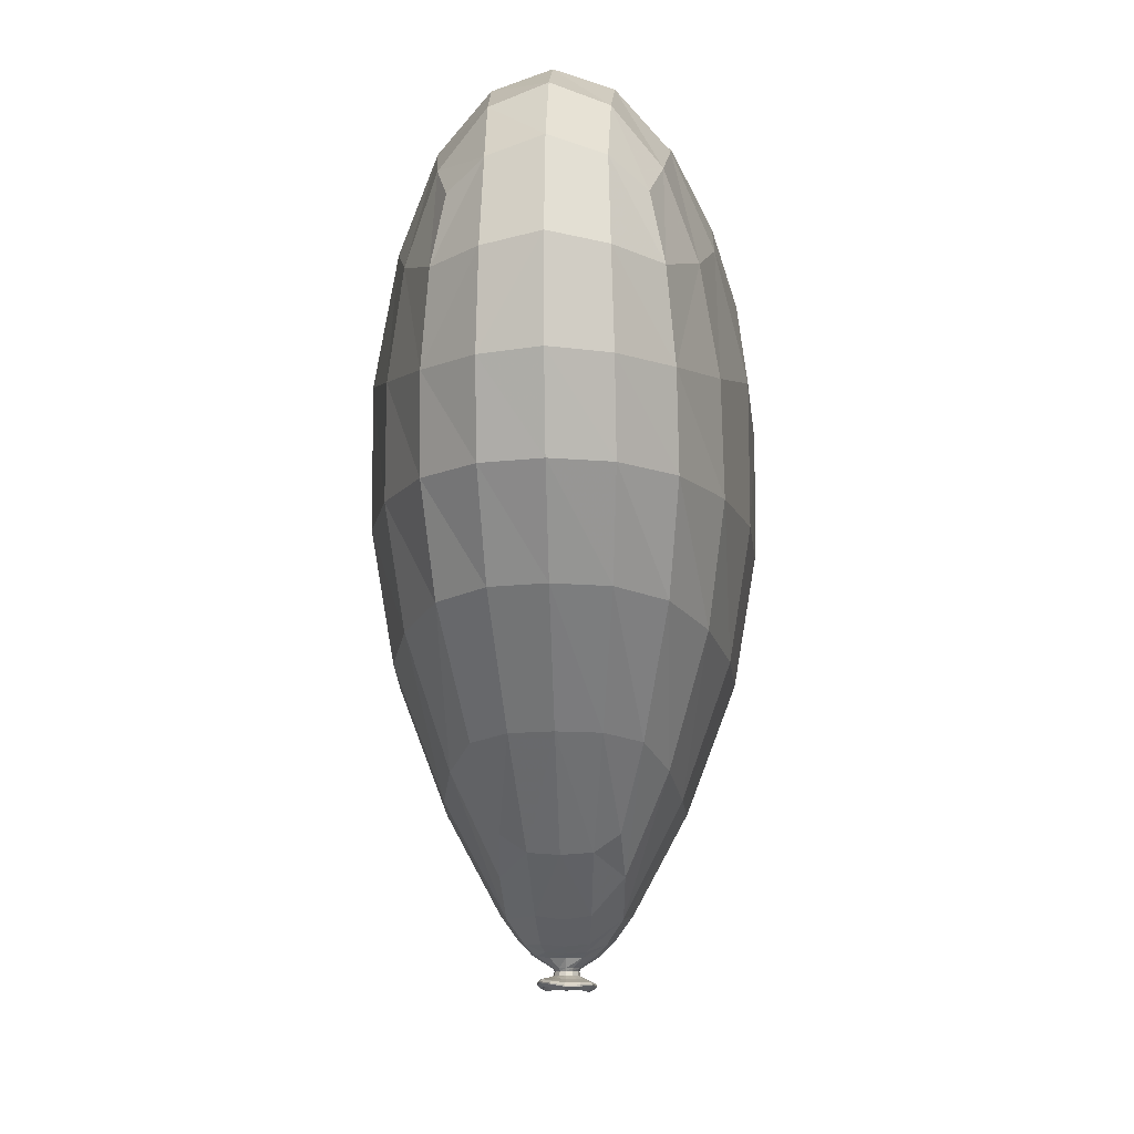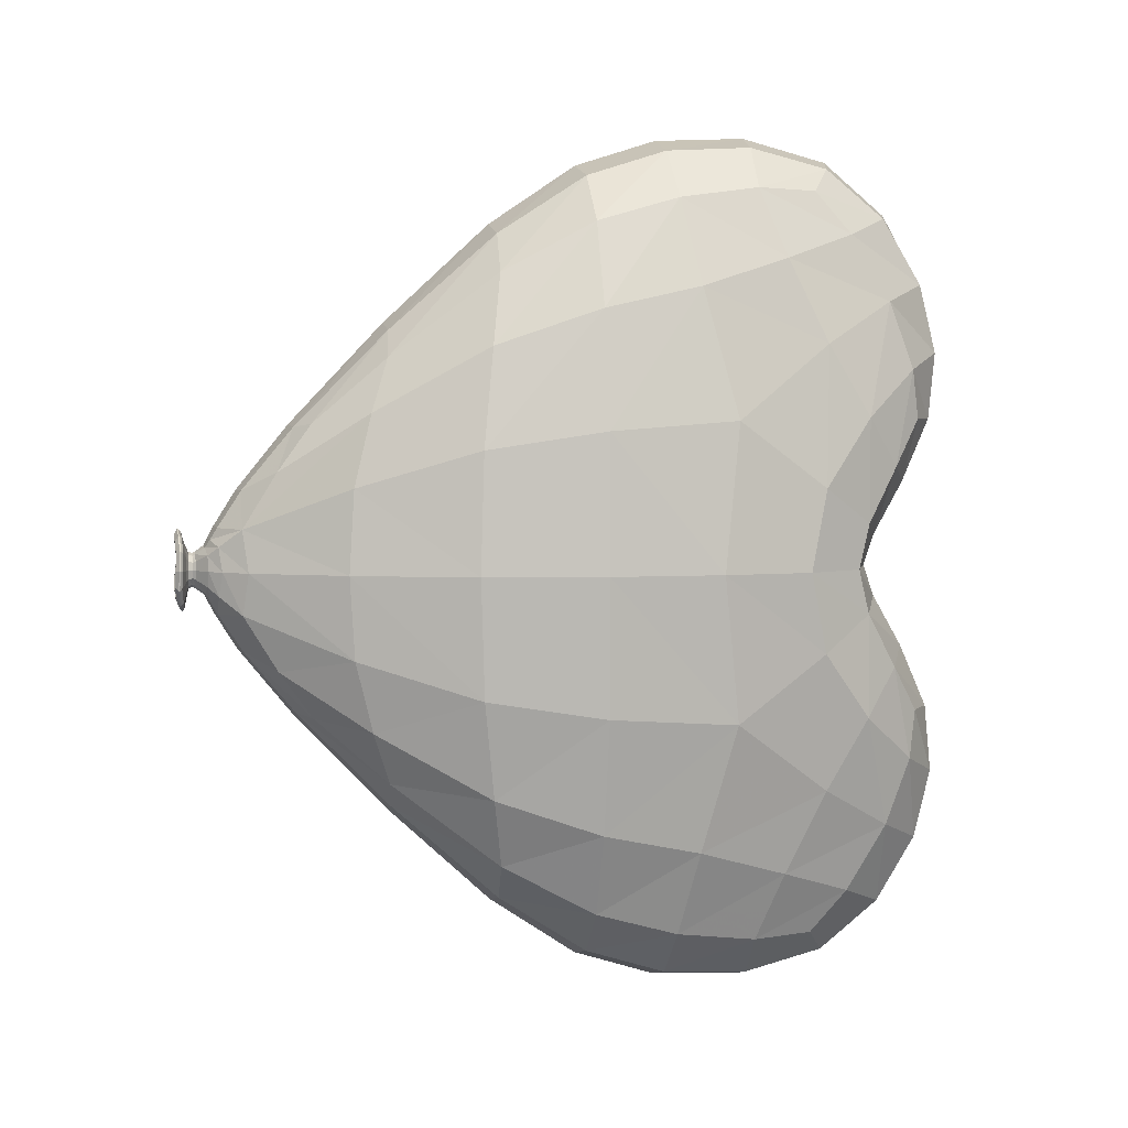
<metadata>
{"format":"obj","ext":"obj","renderer":"f3d","projection":"perspective","resolution":1024,"background":"white","views":[{"elev":-10.7,"azim":2.4,"up":"+Y"},{"elev":4.2,"azim":77.7,"up":"+Z"}]}
</metadata>
<code>
o balloon_classicheart_reference
v -0.000303 0.2463 0.416
v -0.1269 0.1911 0.3231
v -0.2208 0.1917 0.1867
v -0.2534 0.1911 0.01144
v -0.2932 0.2463 0.01138
v -0.1269 0.1909 -0.3002
v -0.000303 0.1915 -0.3561
v -0.3293 0.442 -0.4872
v -0.000302 0.5211 -0.704
v -2.124 6.642 -6.42
v -1.164 2.689 -3.187
v -1.629 4.283 -4.603
v -1.227 1.934 -2.143
v -0.491 0.6982 -0.9281
v -0.4167 0.5457 -0.6703
v -0.1468 0.2463 -0.3366
v -0.2554 0.2463 -0.1902
v -0.5983 0.4812 -0.3347
v -0.2554 0.2463 0.2129
v -0.5983 0.4812 0.3556
v -1.349 1.305 0.01016
v -2.448 3.332 0.01004
v -0.9651 0.7736 0.0103
v -0.8253 0.7026 -0.5242
v -1.166 1.188 -0.9188
v -2.352 3.453 -1.828
v -1.166 1.188 0.939
v -0.6913 0.4989 0.01046
v -0.491 0.6981 0.9485
v -0.556 1.217 1.756
v -0.8253 0.7026 0.5448
v -0.3293 0.442 0.5081
v -0.1468 0.2463 0.3594
v -0.000302 0.6505 0.9707
v -0.4167 0.5457 0.6909
v -0.000302 1.14 1.753
v -0.000301 2.299 3.183
v -0.000302 4.4 5.409
v -0.8841 4.392 5.223
v -1.227 8.731 8.606
v -2.323 8.711 7.548
v -2.286 10.57 8.084
v -3.301 6.071 2.662
v -2.856 6.357 4.857
v -2.352 3.453 1.848
v -0.6416 2.347 3.126
v -1.164 2.689 3.207
v -1.131 6.759 7.33
v -2.124 6.642 6.44
v -2.1 3.866 3.441
v -1.629 4.283 4.623
v -1.227 1.934 2.163
v -3.171 8.686 5.658
v -3.717 8.682 3.062
v -3.901 8.641 0.01035
v -3.449 5.968 0.01003
v -2.1 3.866 -3.421
v -3.171 8.686 -5.635
v -3.717 8.683 -3.04
v -3.301 6.071 -2.642
v -2.856 6.357 -4.837
v -3.03 14.71 -3.232
v -2.1 16.14 -3.223
v -2.733 12.9 -6.686
v -3.105 10.87 -6.098
v -3.704 11.53 -3.227
v -2.286 10.57 -8.056
v -1.213 10.54 -9.159
v -2.323 8.711 -7.527
v -1.131 6.759 -7.309
v -0.556 1.217 -1.735
v -0.000302 2.299 -3.163
v -0.6416 2.347 -3.106
v -0.8841 4.392 -5.203
v -0.000304 6.771 -7.581
v -1.227 8.731 -8.586
v -2.114 12.4 -8.292
v -1.158 12.48 -9.268
v -1.829 13.79 -8.242
v -0.000305 10.58 -9.497
v -1.175 16.5 -6.27
v -1.134 15.61 -7.743
v -2.084 14.57 -7.237
v -0.000842 17.19 -4.866
v -1.208 16.86 -4.742
v -1.104 14.27 -8.835
v -0.000841 15.99 -7.975
v -2.225 15.44 -5.733
v -3.048 13.75 -4.799
v -2.249 15.97 -4.269
v -0.000479 16.95 -3.289
v -1.269 16.68 -3.257
v -1.627 15.28 -0.6904
v -1.688 15.02 0.01012
v -0.000306 15.41 0.6783
v -1.627 15.28 0.7113
v -1.454 15.99 1.864
v -2.097 16.12 3.289
v -1.204 16.85 4.771
v -0.000307 16.96 3.288
v -0.000307 17.2 4.822
v -1.268 16.68 3.283
v -2.551 15.47 -2.198
v -1.455 15.99 -1.841
v -2.897 14.73 -0.9811
v -3.703 13.15 0.01247
v -2.897 14.72 1.01
v -3.043 13.71 4.93
v -2.218 15.39 5.883
v -1.827 13.77 8.308
v -2.112 12.39 8.339
v -2.079 14.54 7.351
v -1.103 14.27 8.86
v -3.027 14.68 3.331
v -2.55 15.46 2.245
v -3.016 14.45 0.01088
v -2.244 15.94 4.383
v -0.000307 16.88 6.388
v -1.17 16.49 6.304
v -0.000306 16.01 7.931
v -1.131 15.61 7.773
v -2.729 12.88 6.786
v -3.104 10.86 6.143
v -3.703 11.52 3.272
v -3.533 13.53 1.81
v -3.93 11.15 0.01232
v -3.534 13.54 -1.765
v -1.158 12.48 9.291
v -0.000304 12.64 9.612
v -1.213 10.54 9.18
v -0.000303 8.738 8.926
v -0.000303 6.771 7.601
v -0.4838 -0.1578 0.011
v -0.2394 0.0551 0.003372
v -0.2089 0.04876 -0.1604
v -0.1884 0.09735 0.001904
v -0.1655 0.09683 -0.127
v -0.0003 0.0608 -0.3409
v -0.2421 -0.1689 -0.5924
v -0.1202 0.05475 -0.2883
v -0.2082 0.06199 0.1666
v -0.1646 0.09872 0.1302
v -0.09472 0.09879 -0.2251
v -0.0003 0.1 -0.2668
v 0.1196 0.05453 -0.2883
v -0.0003 -0.1356 -0.7045
v 0.4485 -0.2131 -0.3465
v 0.2573 -0.1699 -0.6321
v 0.303 -0.09363 -0.746
v -0.0003 -0.05844 -0.8868
v -0.4938 -0.04746 -0.3821
v 0.2415 -0.1703 -0.5924
v 0.515 -0.2 0.01135
v 0.3038 -0.06868 -0.7481
v -0.0003 -0.03349 -0.8893
v -0.0003 0.0131 -0.8277
v -0.2836 -0.0186 -0.6962
v -0.3403 0.02792 -0.2597
v -0.2748 0.1008 0.01145
v -0.2394 0.1069 0.2021
v -0.2208 0.1905 -0.1639
v -0.2394 0.0942 -0.1792
v -0.1376 0.09901 -0.3314
v -0.1955 0.04331 -0.4761
v -0.000302 0.06022 -0.5667
v 0.137 0.0988 -0.3314
v -0.000303 0.1043 -0.3951
v 0.528 -0.1369 -0.4098
v 0.5294 -0.1119 -0.411
v 0.2388 0.09204 -0.1792
v 0.2742 0.09409 0.01145
v 0.3397 0.02101 -0.2597
v 0.1949 0.04263 -0.4761
v 0.4932 -0.06042 -0.3821
v 0.283 -0.01989 -0.6962
v 0.6062 -0.1238 0.01145
v 0.6079 -0.0988 0.01145
v 0.528 -0.1026 0.4327
v 0.5294 -0.07767 0.4339
v 0.4932 -0.02833 0.405
v 0.1949 0.02775 0.499
v 0.2388 0.09739 0.2021
v 0.5663 -0.04814 0.01145
v 0.3901 0.02756 0.01145
v 0.3397 0.03813 0.2826
v 0.2573 -0.1996 0.6548
v 0.303 -0.1234 0.769
v 0.3038 -0.09843 0.7711
v 0.283 -0.04779 0.7191
v -0.000302 0.0229 0.5896
v 0.137 0.09415 0.3543
v -0.000303 0.1903 0.379
v 0.4485 -0.1789 0.3692
v 0.4832 -0.2 0.011
v 0.4208 -0.1792 0.3466
v -0.000299 -0.2093 0.7743
v 0.2414 -0.1995 0.6143
v -0.000299 -0.209 0.7263
v -0.09397 0.1 0.2268
v 0.09337 0.09935 0.2268
v 0.2076 0.05249 0.1666
v 0.164 0.09777 0.1302
v 0.1189 0.0508 0.2932
v 0.1878 0.09668 0.001904
v 0.09412 0.09877 -0.2251
v 0.1649 0.09661 -0.127
v -0.0003 0.1143 0.000729
v 0.4208 -0.2129 -0.3247
v 0.2388 0.0484 0.003372
v 0.2083 0.0466 -0.1604
v -0.0003 0.0502 0.345
v -0.0003 0.1001 0.2676
v -0.000303 0.09263 0.418
v -0.2836 -0.008907 0.7191
v -0.0003 -0.05687 0.8506
v -0.0003 -0.1081 0.9122
v -0.3036 -0.08191 0.769
v -0.000299 -0.1331 0.9097
v -0.2579 -0.1581 0.6548
v -0.242 -0.1587 0.6143
v -0.1195 0.05728 0.2932
v -0.3907 0.04899 0.01145
v -0.3403 0.06853 0.2826
v -0.1376 0.1006 0.3543
v -0.1955 0.04849 0.499
v -0.53 -0.01685 0.4339
v -0.3044 -0.05696 0.7711
v -0.5286 -0.04181 0.4327
v -0.4491 -0.118 0.3692
v -0.4214 -0.1193 0.3466
v -0.6068 -0.08091 0.01145
v -0.5156 -0.1572 0.01135
v -0.6085 -0.05595 0.01145
v -0.2579 -0.1685 -0.6321
v -0.5286 -0.123 -0.4098
v -0.4491 -0.1993 -0.3465
v -0.4214 -0.1993 -0.3247
v -0.0003 -0.1347 -0.7516
v -0.3036 -0.09225 -0.746
v -0.3044 -0.0673 -0.7481
v -0.53 -0.09808 -0.411
v -0.5669 -0.007968 0.01145
v -0.4938 0.02869 0.405
v 2.285 10.57 8.084
v 3.17 8.686 5.658
v 2.078 14.54 7.351
v 2.729 12.88 6.786
v 2.112 12.39 8.339
v 2.217 15.39 5.883
v 3.026 14.68 3.331
v 3.042 13.71 4.93
v 3.103 10.86 6.143
v 3.3 6.071 2.662
v 2.855 6.357 4.857
v 2.1 3.866 3.441
v 1.628 4.283 4.623
v 3.716 8.682 3.062
v 3.702 11.52 3.272
v 3.702 13.14 0.01133
v 2.896 14.72 1.01
v 3.532 13.53 1.81
v 3.533 13.53 -1.777
v 3.929 11.15 0.01124
v 3.901 8.641 0.0102
v 2.447 3.332 0.01004
v 3.703 11.53 -3.239
v 3.716 8.683 -3.041
v 3.3 6.071 -2.642
v 2.1 3.866 -3.421
v 2.351 3.453 -1.828
v 1.165 1.188 -0.9188
v 0.9645 0.7736 0.0103
v 1.164 2.689 -3.187
v 2.855 6.357 -4.837
v 2.124 6.642 -6.42
v 3.17 8.686 -5.636
v 2.323 8.711 -7.527
v 3.104 10.86 -6.11
v 3.045 13.73 -4.853
v 3.028 14.69 -3.27
v 2.246 15.96 -4.325
v 2.098 16.13 -3.25
v 2.73 12.89 -6.725
v 2.112 12.4 -8.305
v 1.827 13.78 -8.27
v 2.221 15.41 -5.81
v 2.081 14.55 -7.292
v 1.226 8.731 -8.586
v 1.212 10.54 -9.159
v 2.286 10.57 -8.06
v 1.131 6.759 -7.309
v 1.205 16.85 -4.779
v -0.001066 16.86 -6.459
v 1.172 16.48 -6.323
v -0.000478 14.57 -9.113
v 1.132 15.6 -7.78
v 1.103 14.27 -8.848
v -0.000323 12.64 -9.594
v 1.158 12.48 -9.271
v -0.000304 8.738 -8.906
v -0.000303 4.4 -5.389
v 0.8835 4.392 -5.203
v -0.000301 1.14 -1.733
v -0.000301 0.6505 -0.9504
v 0.5554 1.217 -1.735
v 0.4904 0.6982 -0.9281
v 0.8247 0.7026 -0.5242
v 0.416 0.5457 -0.6703
v 0.5977 0.4812 -0.3347
v 0.2926 0.2463 0.01138
v 0.6907 0.4989 0.01046
v 0.5977 0.4812 0.3556
v 0.3287 0.442 0.5081
v 0.416 0.5457 0.6909
v 0.3287 0.442 -0.4872
v 0.2548 0.2463 -0.1902
v 0.1462 0.2463 -0.3366
v -0.000303 0.2463 -0.3933
v -0.000302 0.4358 -0.527
v 0.1262 0.1909 -0.3002
v 0.2201 0.1903 -0.1639
v 0.2528 0.1905 0.01144
v 0.2201 0.1908 0.1867
v 0.2548 0.2463 0.2129
v 0.1262 0.1905 0.3231
v 0.1462 0.2463 0.3594
v -0.000302 0.4358 0.548
v -0.000302 0.5211 0.7246
v 0.4904 0.6982 0.9485
v 1.226 1.934 2.163
v 1.164 2.689 3.207
v 0.641 2.347 3.126
v 1.226 8.731 8.606
v 2.124 6.642 6.44
v 2.323 8.711 7.548
v 1.157 12.48 9.291
v 1.826 13.77 8.308
v 1.102 14.27 8.86
v 0.5554 1.217 1.756
v 0.8835 4.392 5.223
v 1.131 6.759 7.33
v 1.212 10.54 9.18
v -0.000304 10.58 9.518
v -0.000305 14.58 9.112
v 1.17 16.49 6.304
v 1.204 16.85 4.771
v -0.000306 16.19 1.827
v 1.626 15.28 0.7113
v -0.000306 15.12 0.01003
v -0.000306 15.41 -0.6582
v 1.687 15.02 0.01008
v 1.626 15.28 -0.6908
v -0.000323 16.19 -1.809
v 1.268 16.68 -3.27
v 1.13 15.61 7.773
v 1.267 16.68 3.283
v 2.243 15.94 4.383
v 2.096 16.12 3.289
v 1.454 15.99 1.864
v 2.549 15.46 2.245
v 3.016 14.45 0.01048
v 2.897 14.72 -0.9851
v 2.55 15.47 -2.211
v 1.454 15.99 -1.843
v 1.628 4.283 -4.603
v 0.641 2.347 -3.106
v 1.226 1.934 -2.143
v 0.8247 0.7026 0.5448
v 1.349 1.305 0.01016
v 1.165 1.188 0.939
v 2.351 3.453 1.848
v 3.449 5.968 0.01003
f 64 65 66
f 288 289 290
f 2 192 1
f 33 1 327
f 1 33 2
f 3 2 33
f 33 19 3
f 4 3 19
f 19 5 4
f 161 4 5
f 5 17 161
f 6 161 17
f 17 16 6
f 7 6 16
f 16 318 7
f 318 16 8
f 8 319 318
f 319 8 15
f 15 9 319
f 9 15 14
f 14 304 9
f 74 12 10
f 12 74 73
f 73 11 12
f 11 73 71
f 71 13 11
f 13 71 14
f 14 25 13
f 25 14 15
f 15 24 25
f 24 15 8
f 8 18 24
f 18 8 16
f 16 17 18
f 28 18 17
f 17 5 28
f 20 28 5
f 5 19 20
f 32 20 19
f 25 21 22
f 21 25 24
f 24 23 21
f 23 24 18
f 18 28 23
f 13 25 26
f 22 26 25
f 26 22 56
f 43 56 22
f 22 45 43
f 45 22 21
f 21 27 45
f 27 21 23
f 23 31 27
f 31 23 28
f 28 20 31
f 35 31 20
f 20 32 35
f 27 29 30
f 29 27 31
f 31 35 29
f 19 33 32
f 327 32 33
f 32 327 328
f 328 35 32
f 35 328 34
f 34 29 35
f 29 34 36
f 36 30 29
f 30 36 37
f 37 46 30
f 46 37 38
f 38 39 46
f 39 38 132
f 132 48 39
f 40 48 132
f 48 40 41
f 42 41 40
f 41 42 123
f 56 43 54
f 54 43 44
f 44 43 45
f 45 50 44
f 50 45 27
f 27 52 50
f 30 52 27
f 52 30 46
f 46 47 52
f 47 46 39
f 39 51 47
f 51 39 48
f 48 49 51
f 41 49 48
f 49 41 53
f 53 44 49
f 44 53 54
f 49 44 50
f 50 51 49
f 51 50 52
f 52 47 51
f 123 53 41
f 53 123 124
f 124 54 53
f 55 54 124
f 54 55 56
f 60 56 55
f 56 60 26
f 57 26 60
f 26 57 13
f 11 13 57
f 57 12 11
f 12 57 61
f 61 10 12
f 69 10 61
f 61 58 69
f 67 69 58
f 58 65 67
f 65 58 59
f 55 59 60
f 60 59 58
f 58 61 60
f 60 61 57
f 59 66 65
f 126 66 59
f 59 55 126
f 124 126 55
f 66 127 62
f 103 62 127
f 62 103 63
f 92 63 103
f 90 63 92
f 63 90 62
f 89 62 90
f 62 89 66
f 66 89 64
f 65 64 77
f 77 67 65
f 68 67 77
f 69 67 68
f 68 76 69
f 10 69 76
f 76 70 10
f 10 70 74
f 304 14 71
f 71 303 304
f 303 71 73
f 73 72 303
f 72 73 74
f 74 301 72
f 301 74 70
f 70 75 301
f 300 75 70
f 70 76 300
f 80 300 76
f 76 68 80
f 80 68 78
f 77 78 68
f 78 77 79
f 79 77 64
f 64 83 79
f 83 64 89
f 78 298 80
f 298 78 86
f 79 86 78
f 82 86 79
f 79 83 82
f 81 82 83
f 83 88 81
f 85 81 88
f 81 85 84
f 91 84 85
f 84 293 81
f 82 81 293
f 293 87 82
f 86 82 87
f 87 295 86
f 86 295 298
f 89 88 83
f 90 88 89
f 88 90 85
f 92 85 90
f 85 92 91
f 91 92 104
f 104 353 91
f 353 104 93
f 93 350 353
f 349 350 93
f 93 94 349
f 95 349 94
f 94 96 95
f 95 96 97
f 115 97 96
f 97 115 98
f 117 98 115
f 98 117 99
f 98 102 97
f 99 102 98
f 97 347 95
f 347 97 102
f 102 100 347
f 101 100 102
f 102 99 101
f 118 101 99
f 105 116 94
f 94 93 105
f 105 93 104
f 104 103 105
f 103 104 92
f 127 105 103
f 116 105 127
f 127 106 116
f 107 116 106
f 106 125 107
f 107 125 114
f 108 114 125
f 114 108 109
f 109 108 122
f 122 112 109
f 112 122 111
f 111 110 112
f 113 110 111
f 112 110 113
f 113 121 112
f 109 112 121
f 121 119 109
f 117 109 119
f 109 117 114
f 115 114 117
f 114 115 107
f 96 107 115
f 116 107 96
f 96 94 116
f 119 99 117
f 99 119 118
f 120 118 119
f 119 121 120
f 344 120 121
f 121 113 344
f 344 113 128
f 111 128 113
f 128 111 42
f 42 111 122
f 122 123 42
f 123 122 108
f 108 124 123
f 125 124 108
f 126 124 125
f 125 106 126
f 66 126 106
f 106 127 66
f 40 130 42
f 42 130 128
f 129 128 130
f 128 129 344
f 130 343 129
f 131 343 130
f 130 40 131
f 132 131 40
f 230 133 134
f 134 133 237
f 237 135 134
f 136 134 135
f 135 137 136
f 136 137 143
f 140 143 137
f 143 140 138
f 146 138 140
f 140 139 146
f 237 139 140
f 140 135 237
f 137 135 140
f 142 141 134
f 134 136 142
f 142 136 207
f 143 207 136
f 207 143 144
f 138 144 143
f 144 138 145
f 145 138 146
f 146 152 145
f 148 152 146
f 152 148 147
f 147 148 149
f 150 149 148
f 149 150 155
f 240 155 150
f 155 240 157
f 151 157 240
f 157 151 158
f 145 152 208
f 147 208 152
f 208 194 209
f 153 194 208
f 208 147 153
f 153 147 168
f 149 168 147
f 168 149 154
f 155 154 149
f 154 155 156
f 157 156 155
f 156 157 164
f 158 164 157
f 164 158 162
f 159 162 158
f 162 159 4
f 3 4 159
f 159 160 3
f 2 3 160
f 160 224 2
f 4 161 162
f 162 163 164
f 163 162 161
f 161 6 163
f 164 165 156
f 165 164 163
f 163 167 165
f 167 163 6
f 6 7 167
f 322 323 182
f 182 171 322
f 321 322 171
f 171 170 321
f 320 321 170
f 170 166 320
f 7 320 166
f 166 167 7
f 167 166 173
f 173 165 167
f 165 173 175
f 175 156 165
f 156 175 154
f 169 154 175
f 154 169 168
f 176 168 169
f 168 176 153
f 193 153 176
f 170 171 184
f 184 172 170
f 166 170 172
f 172 173 166
f 173 172 174
f 174 175 173
f 175 174 169
f 177 169 174
f 169 177 176
f 178 176 177
f 177 179 178
f 187 178 179
f 179 188 187
f 188 179 180
f 180 189 188
f 189 180 185
f 185 181 189
f 181 185 182
f 182 191 181
f 191 182 323
f 323 325 191
f 183 180 179
f 179 177 183
f 174 183 177
f 183 174 172
f 172 184 183
f 180 183 184
f 184 185 180
f 185 184 171
f 171 182 185
f 176 178 193
f 186 193 178
f 178 187 186
f 196 186 187
f 187 218 196
f 218 187 188
f 188 216 218
f 216 188 189
f 189 215 216
f 215 189 181
f 181 190 215
f 190 181 191
f 191 213 190
f 213 191 325
f 325 192 213
f 194 153 193
f 193 195 194
f 195 193 186
f 186 197 195
f 197 186 196
f 196 198 197
f 203 197 198
f 198 211 203
f 200 203 211
f 211 212 200
f 200 212 199
f 199 207 200
f 202 200 207
f 207 204 202
f 201 202 204
f 204 209 201
f 195 201 209
f 209 194 195
f 195 197 203
f 203 201 195
f 202 201 203
f 203 200 202
f 209 204 206
f 205 206 204
f 204 207 205
f 144 205 207
f 145 205 144
f 205 145 210
f 208 210 145
f 209 210 208
f 206 210 209
f 210 206 205
f 221 211 198
f 212 211 221
f 221 199 212
f 199 221 141
f 141 142 199
f 207 199 142
f 192 2 224
f 224 213 192
f 213 224 225
f 225 190 213
f 190 225 214
f 214 215 190
f 215 214 227
f 227 216 215
f 216 227 217
f 217 218 216
f 218 217 219
f 219 196 218
f 198 196 219
f 219 220 198
f 198 220 221
f 221 220 230
f 230 141 221
f 134 141 230
f 222 158 151
f 158 222 159
f 160 159 222
f 222 223 160
f 224 160 223
f 223 225 224
f 225 223 243
f 243 214 225
f 214 243 226
f 226 227 214
f 227 226 228
f 228 217 227
f 217 228 229
f 229 219 217
f 220 219 229
f 229 230 220
f 230 229 232
f 232 133 230
f 226 233 231
f 231 228 226
f 228 231 232
f 232 229 228
f 241 233 242
f 233 241 235
f 235 231 233
f 231 235 236
f 236 232 231
f 239 235 241
f 235 239 234
f 234 236 235
f 238 234 239
f 133 232 236
f 236 237 133
f 237 236 234
f 234 139 237
f 139 234 238
f 238 146 139
f 146 238 148
f 148 238 150
f 239 150 238
f 150 239 240
f 241 240 239
f 240 241 151
f 242 151 241
f 151 242 222
f 223 222 242
f 242 243 223
f 243 242 233
f 233 226 243
f 334 256 255
f 255 254 334
f 335 334 254
f 254 245 335
f 244 335 245
f 245 252 244
f 244 252 247
f 251 247 252
f 247 251 249
f 249 246 247
f 248 247 246
f 246 337 248
f 247 248 244
f 250 357 249
f 249 251 250
f 261 250 251
f 251 258 261
f 252 258 251
f 257 258 252
f 252 245 257
f 253 257 245
f 245 254 253
f 371 253 254
f 254 255 371
f 370 371 255
f 255 330 370
f 330 255 256
f 256 331 330
f 253 372 264
f 264 257 253
f 257 264 263
f 263 258 257
f 258 263 259
f 259 261 258
f 261 259 361
f 361 260 261
f 250 261 260
f 260 360 250
f 357 250 360
f 360 358 357
f 362 361 259
f 259 262 362
f 262 259 263
f 263 266 262
f 266 263 264
f 264 267 266
f 267 264 372
f 372 268 267
f 268 372 265
f 280 363 362
f 362 262 280
f 279 280 262
f 262 266 279
f 279 266 278
f 276 278 266
f 266 267 276
f 274 276 267
f 267 268 274
f 269 274 268
f 268 270 269
f 265 270 268
f 270 265 369
f 271 369 272
f 369 271 270
f 270 271 367
f 367 269 270
f 269 367 273
f 273 365 269
f 274 269 365
f 365 275 274
f 276 274 275
f 275 277 276
f 278 276 277
f 277 290 278
f 283 278 290
f 278 283 279
f 286 279 283
f 280 279 286
f 286 281 280
f 363 280 281
f 281 282 363
f 283 287 286
f 290 284 283
f 287 283 284
f 284 285 287
f 363 282 354
f 292 354 282
f 282 281 292
f 294 292 281
f 281 286 294
f 296 294 286
f 286 287 296
f 297 296 287
f 287 285 297
f 299 297 285
f 285 284 299
f 289 299 284
f 284 290 289
f 290 277 288
f 291 288 277
f 277 275 291
f 302 291 275
f 84 91 354
f 354 292 84
f 293 84 292
f 292 294 293
f 87 293 294
f 294 296 87
f 295 87 296
f 296 297 295
f 298 295 297
f 297 299 298
f 80 298 299
f 299 289 80
f 300 80 289
f 289 288 300
f 75 300 288
f 288 291 75
f 301 75 291
f 291 302 301
f 72 301 302
f 302 366 72
f 303 72 366
f 366 305 303
f 304 303 305
f 305 306 304
f 304 306 308
f 307 308 306
f 308 307 309
f 311 309 307
f 309 311 310
f 324 310 311
f 311 312 324
f 326 324 312
f 312 313 326
f 313 312 368
f 368 314 313
f 314 368 370
f 308 9 304
f 9 308 315
f 309 315 308
f 315 309 316
f 310 316 309
f 315 319 9
f 319 315 317
f 316 317 315
f 317 318 319
f 320 7 318
f 318 317 320
f 321 320 317
f 317 316 321
f 322 321 316
f 316 310 322
f 323 322 310
f 310 324 323
f 325 323 324
f 324 326 325
f 192 325 326
f 326 1 192
f 1 326 313
f 313 327 1
f 327 313 314
f 314 328 327
f 328 314 329
f 329 34 328
f 370 329 314
f 339 329 370
f 370 330 339
f 332 339 330
f 330 331 332
f 340 332 331
f 331 256 340
f 341 340 256
f 256 334 341
f 333 341 334
f 334 335 333
f 342 333 335
f 335 244 342
f 336 342 244
f 244 248 336
f 338 336 248
f 248 337 338
f 355 338 337
f 36 34 329
f 329 339 36
f 37 36 339
f 339 332 37
f 38 37 332
f 332 340 38
f 132 38 340
f 340 341 132
f 131 132 341
f 341 333 131
f 343 131 333
f 333 342 343
f 129 343 342
f 342 336 129
f 344 129 336
f 336 338 344
f 120 344 338
f 338 355 120
f 118 120 355
f 355 345 118
f 101 118 345
f 345 346 101
f 100 101 346
f 346 356 100
f 347 100 356
f 356 359 347
f 95 347 359
f 359 348 95
f 349 95 348
f 348 351 349
f 350 349 351
f 351 352 350
f 353 350 352
f 352 364 353
f 91 353 364
f 364 354 91
f 337 246 355
f 345 355 246
f 246 249 345
f 346 345 249
f 249 357 346
f 356 346 357
f 357 358 356
f 359 356 358
f 358 360 359
f 348 359 360
f 360 260 348
f 351 348 260
f 260 361 351
f 352 351 361
f 361 362 352
f 364 352 362
f 362 363 364
f 354 364 363
f 275 365 302
f 366 302 365
f 365 273 366
f 305 366 273
f 273 367 305
f 306 305 367
f 367 271 306
f 306 271 307
f 272 307 271
f 307 272 311
f 312 311 272
f 272 368 312
f 368 272 369
f 369 370 368
f 370 369 265
f 265 371 370
f 371 265 372
f 372 253 371

</code>
